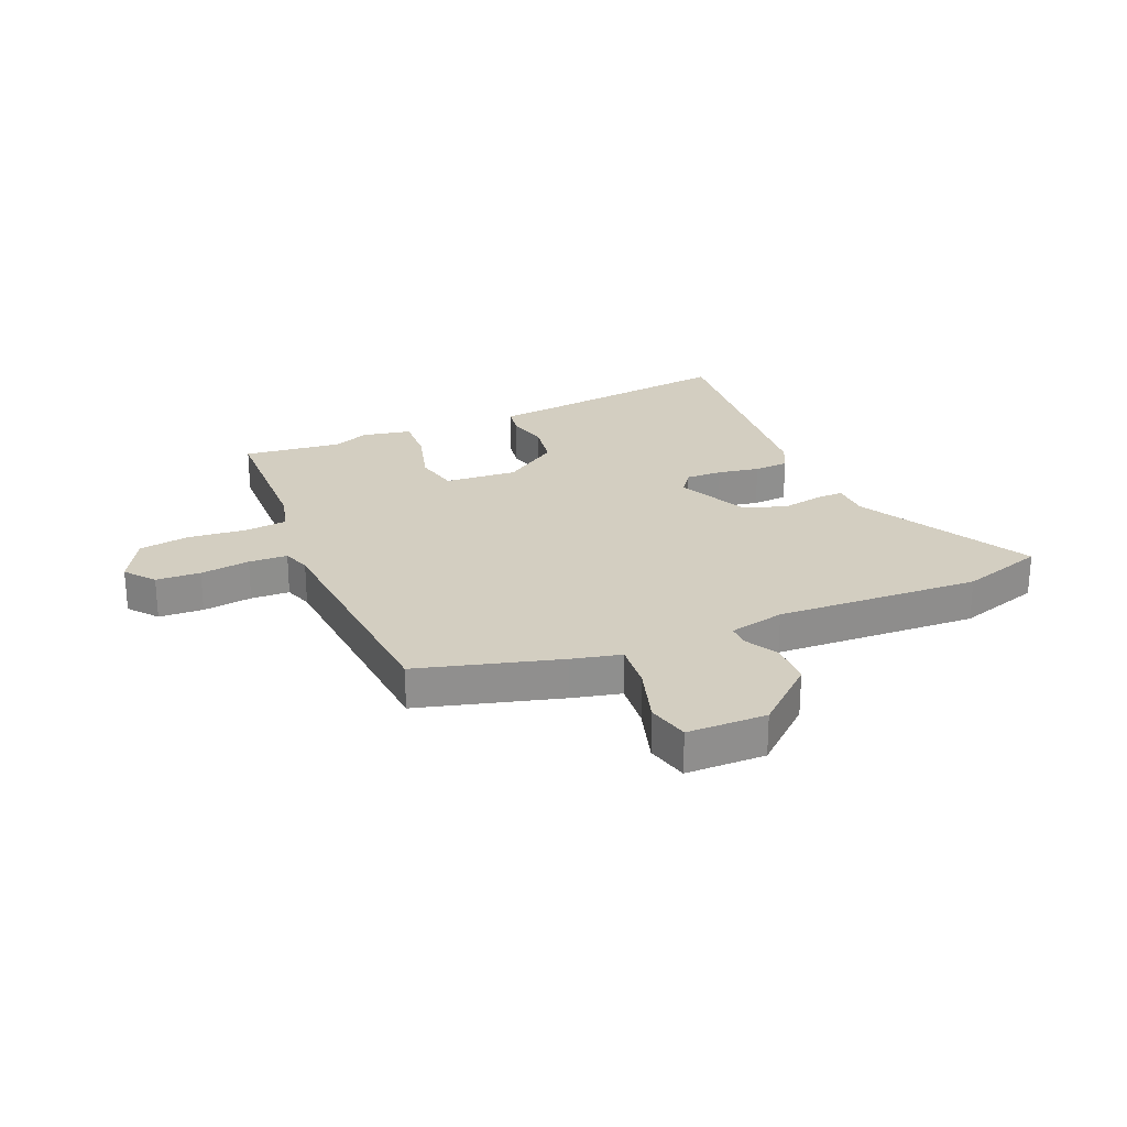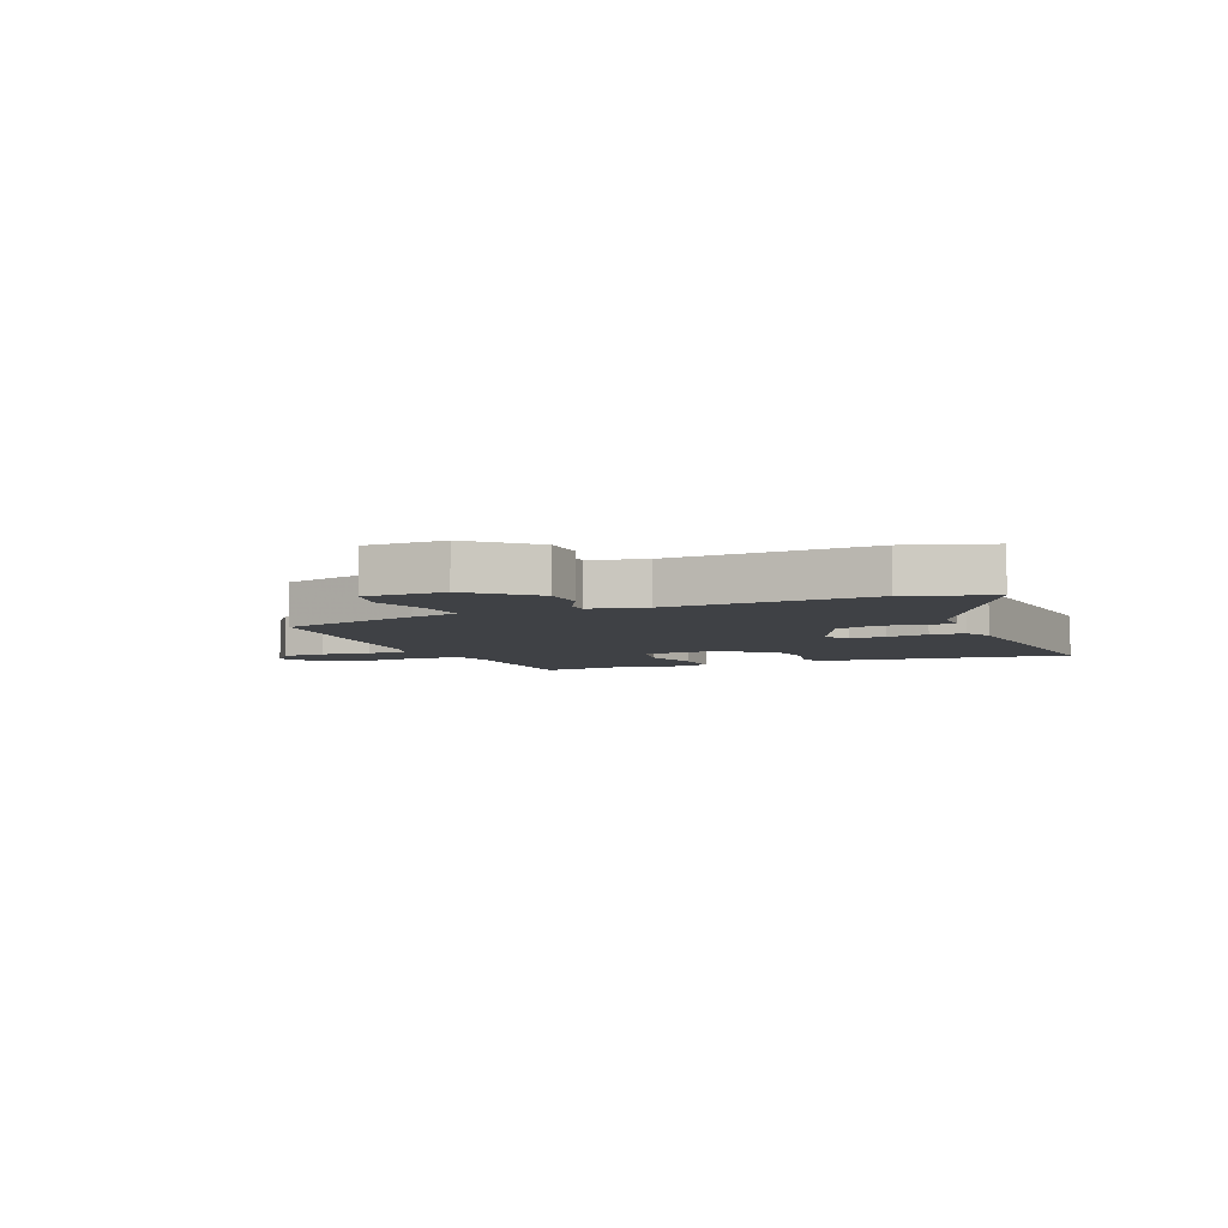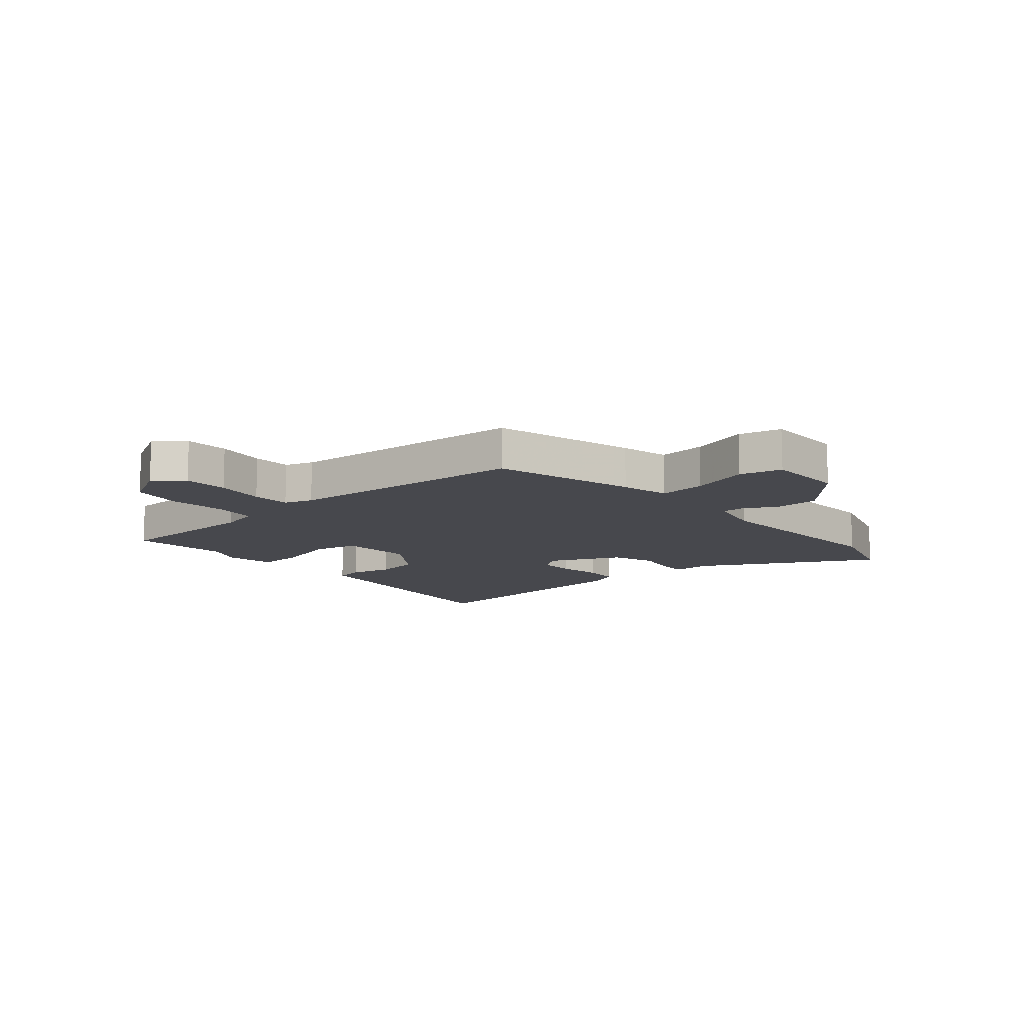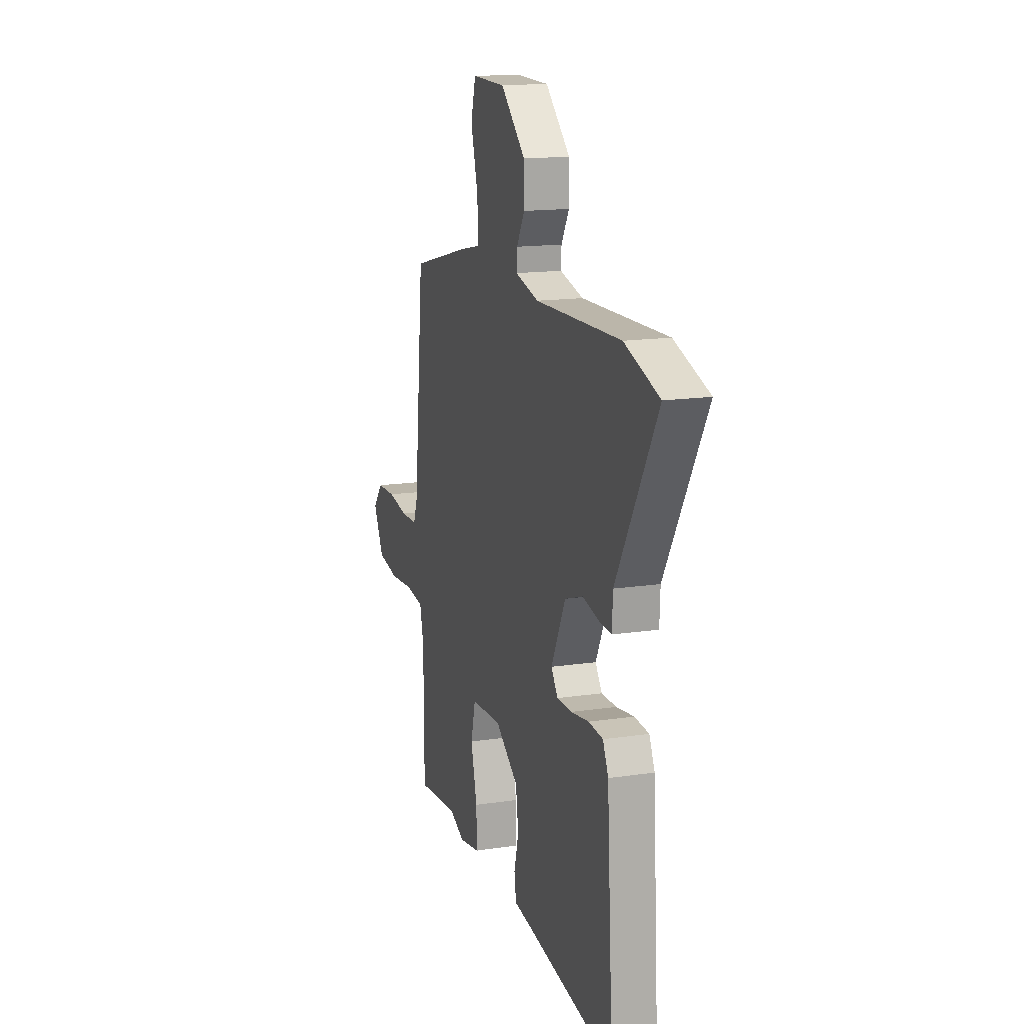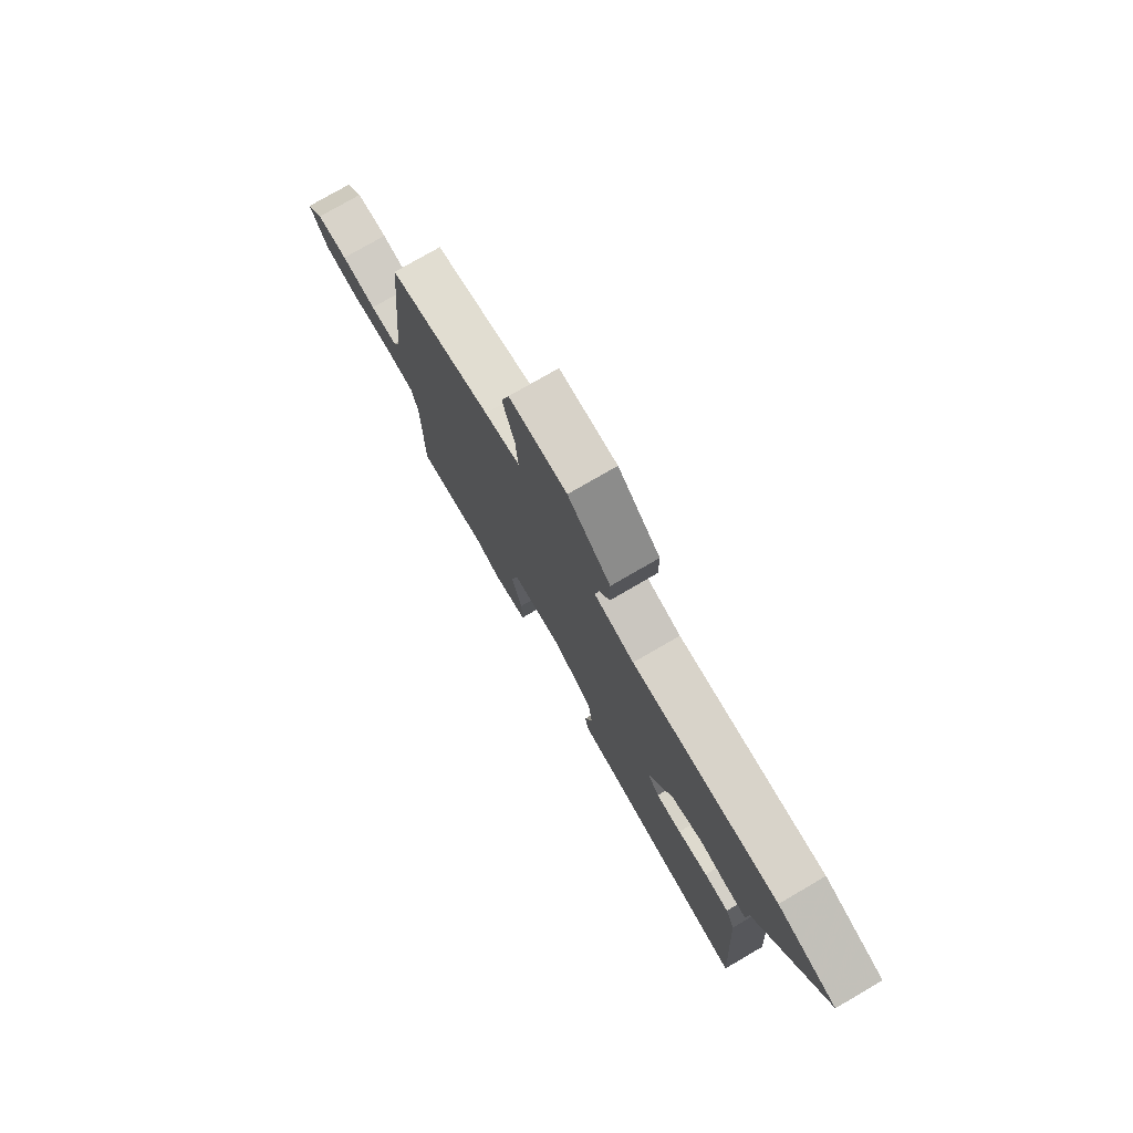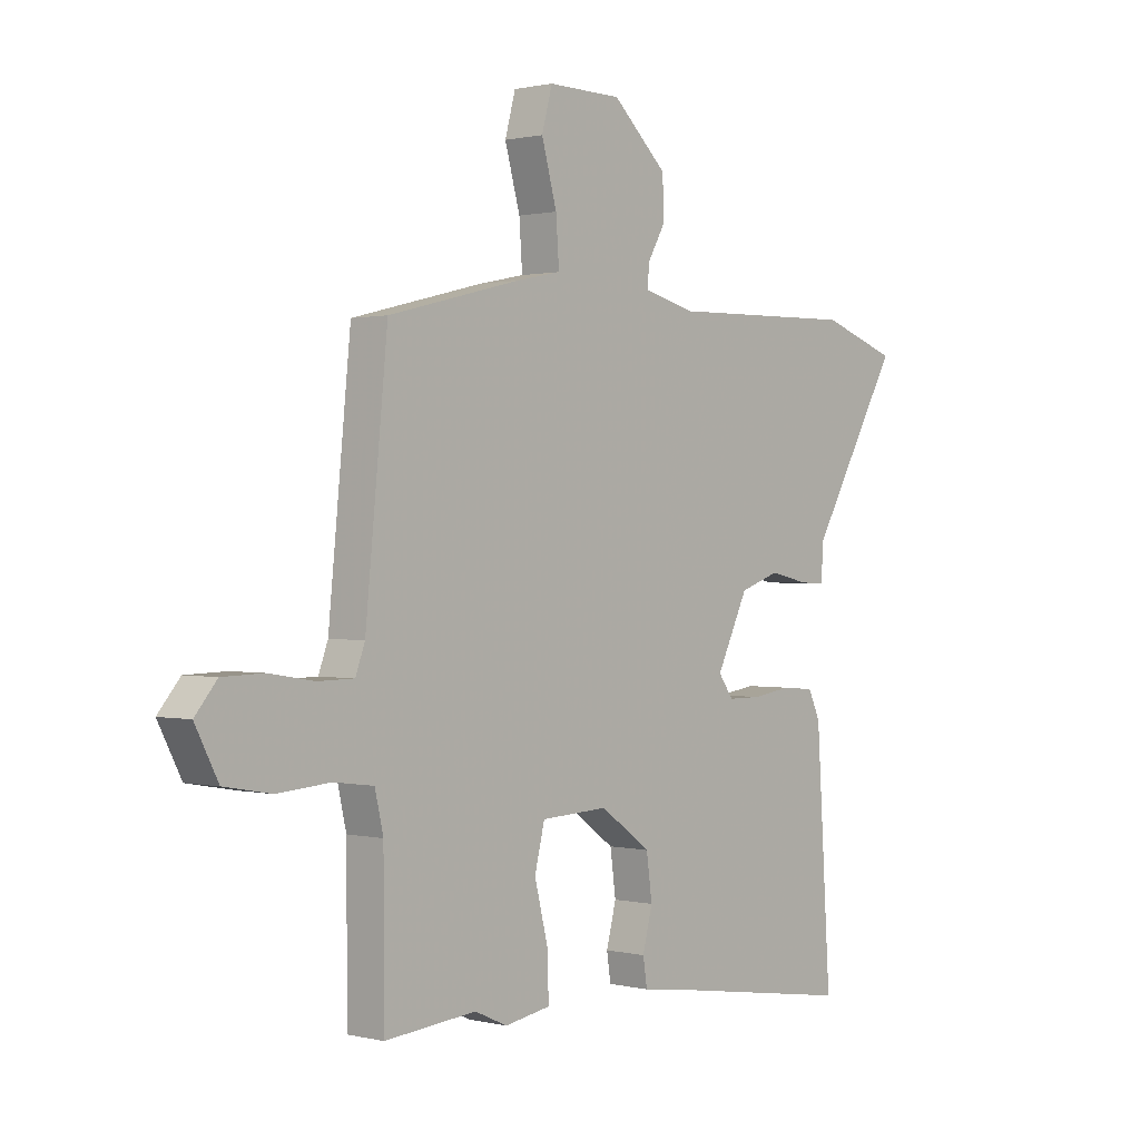
<metadata>
{"format":"obj","ext":"obj","renderer":"f3d","projection":"perspective","resolution":1024,"background":"white","views":[{"elev":25.1,"azim":-21.6,"up":"+Y"},{"elev":-5.7,"azim":24.0,"up":"+Y"},{"elev":-11.8,"azim":-47.9,"up":"+Y"},{"elev":15.2,"azim":72.2,"up":"+Z"},{"elev":76.8,"azim":59.8,"up":"+Z"},{"elev":0.8,"azim":-48.5,"up":"+Z"}]}
</metadata>
<code>
v 0.48 0.07 -0.568
v 0.119 0.07 -0.513
v 0.03 0.07 -0.501
v 0.022 0.07 -0.45
v 0.041 0.07 -0.377
v 0.03 0.07 -0.297
v -0.066 0.07 -0.228
v -0.194 0.07 -0.234
v -0.213 0.07 -0.312
v -0.187 0.07 -0.416
v -0.185 0.07 -0.498
v -0.272 0.07 -0.513
v -0.334 0.07 -0.485
v -0.508 0.07 -0.501
v -0.509 0.07 -0.234
v -0.525 0.07 -0.164
v -0.601 0.07 -0.154
v -0.701 0.07 -0.162
v -0.791 0.07 -0.146
v -0.835 0.07 -0.061
v -0.793 0.07 -0.011
v -0.715 0.07 -0.009
v -0.628 0.07 -0.023
v -0.56 0.07 -0.022
v -0.542 0.07 0.027
v -0.5 0.07 0.452
v -0.249 0.07 0.515
v -0.163 0.07 0.533
v -0.169 0.07 0.617
v -0.198 0.07 0.721
v -0.178 0.07 0.795
v -0.038 0.07 0.793
v 0.066 0.07 0.696
v 0.067 0.07 0.619
v 0.034 0.07 0.561
v 0.032 0.07 0.521
v 0.13 0.07 0.496
v 0.489 0.07 0.504
v 0.635 0.07 0.454
v 0.463 0.07 0.153
v 0.46 0.07 0.086
v 0.411 0.07 0.089
v 0.338 0.07 0.105
v 0.262 0.07 0.079
v 0.202 0.07 -0.045
v 0.23 0.07 -0.085
v 0.293 0.07 -0.085
v 0.368 0.07 -0.074
v 0.429 0.07 -0.079
v 0.452 0.07 -0.129
v 0.48 0 -0.568
v 0.119 0 -0.513
v 0.03 0 -0.501
v 0.022 0 -0.45
v 0.041 0 -0.377
v 0.03 0 -0.297
v -0.066 0 -0.228
v -0.194 0 -0.234
v -0.213 0 -0.312
v -0.187 0 -0.416
v -0.185 0 -0.498
v -0.272 0 -0.513
v -0.334 0 -0.485
v -0.508 0 -0.501
v -0.509 0 -0.234
v -0.525 0 -0.164
v -0.601 0 -0.154
v -0.701 0 -0.162
v -0.791 0 -0.146
v -0.835 0 -0.061
v -0.793 0 -0.011
v -0.715 0 -0.009
v -0.628 0 -0.023
v -0.56 0 -0.022
v -0.542 0 0.027
v -0.5 0 0.452
v -0.249 0 0.515
v -0.163 0 0.533
v -0.169 0 0.617
v -0.198 0 0.721
v -0.178 0 0.795
v -0.038 0 0.793
v 0.066 0 0.696
v 0.067 0 0.619
v 0.034 0 0.561
v 0.032 0 0.521
v 0.13 0 0.496
v 0.489 0 0.504
v 0.635 0 0.454
v 0.463 0 0.153
v 0.46 0 0.086
v 0.411 0 0.089
v 0.338 0 0.105
v 0.262 0 0.079
v 0.202 0 -0.045
v 0.23 0 -0.085
v 0.293 0 -0.085
v 0.368 0 -0.074
v 0.429 0 -0.079
v 0.452 0 -0.129
f 50 1 2
f 49 50 2
f 48 49 2
f 47 48 2
f 3 4 5
f 2 3 5
f 47 2 5
f 46 47 5
f 45 46 5 6
f 44 45 6 7
f 40 41 42 43
f 40 43 44
f 39 40 44
f 38 39 44
f 37 38 44
f 44 7 8
f 37 44 8
f 36 37 8
f 33 34 35
f 32 33 35
f 31 32 35
f 30 31 35
f 29 30 35
f 28 29 35 36
f 28 36 8
f 27 28 8
f 26 27 8
f 25 26 8
f 21 22 23
f 20 21 23
f 19 20 23
f 18 19 23
f 17 18 23
f 16 17 23 24
f 13 14 15
f 13 15 16
f 12 13 16
f 11 12 16
f 10 11 16
f 9 10 16
f 16 24 25
f 9 16 25
f 8 9 25
f 52 51 100
f 52 100 99
f 52 99 98
f 52 98 97
f 55 54 53
f 55 53 52
f 55 52 97
f 55 97 96
f 56 55 96 95
f 57 56 95 94
f 93 92 91 90
f 94 93 90
f 94 90 89
f 94 89 88
f 94 88 87
f 58 57 94
f 58 94 87
f 58 87 86
f 85 84 83
f 85 83 82
f 85 82 81
f 85 81 80
f 85 80 79
f 86 85 79 78
f 58 86 78
f 58 78 77
f 58 77 76
f 58 76 75
f 73 72 71
f 73 71 70
f 73 70 69
f 73 69 68
f 73 68 67
f 74 73 67 66
f 65 64 63
f 66 65 63
f 66 63 62
f 66 62 61
f 66 61 60
f 66 60 59
f 75 74 66
f 75 66 59
f 75 59 58
f 1 51 52 2
f 2 52 53 3
f 3 53 54 4
f 4 54 55 5
f 5 55 56 6
f 6 56 57 7
f 7 57 58 8
f 8 58 59 9
f 9 59 60 10
f 10 60 61 11
f 11 61 62 12
f 12 62 63 13
f 13 63 64 14
f 14 64 65 15
f 15 65 66 16
f 16 66 67 17
f 17 67 68 18
f 18 68 69 19
f 19 69 70 20
f 20 70 71 21
f 21 71 72 22
f 22 72 73 23
f 23 73 74 24
f 24 74 75 25
f 25 75 76 26
f 26 76 77 27
f 27 77 78 28
f 28 78 79 29
f 29 79 80 30
f 30 80 81 31
f 31 81 82 32
f 32 82 83 33
f 33 83 84 34
f 34 84 85 35
f 35 85 86 36
f 36 86 87 37
f 37 87 88 38
f 38 88 89 39
f 39 89 90 40
f 40 90 91 41
f 41 91 92 42
f 42 92 93 43
f 43 93 94 44
f 44 94 95 45
f 45 95 96 46
f 46 96 97 47
f 47 97 98 48
f 48 98 99 49
f 49 99 100 50
f 50 100 51 1

</code>
